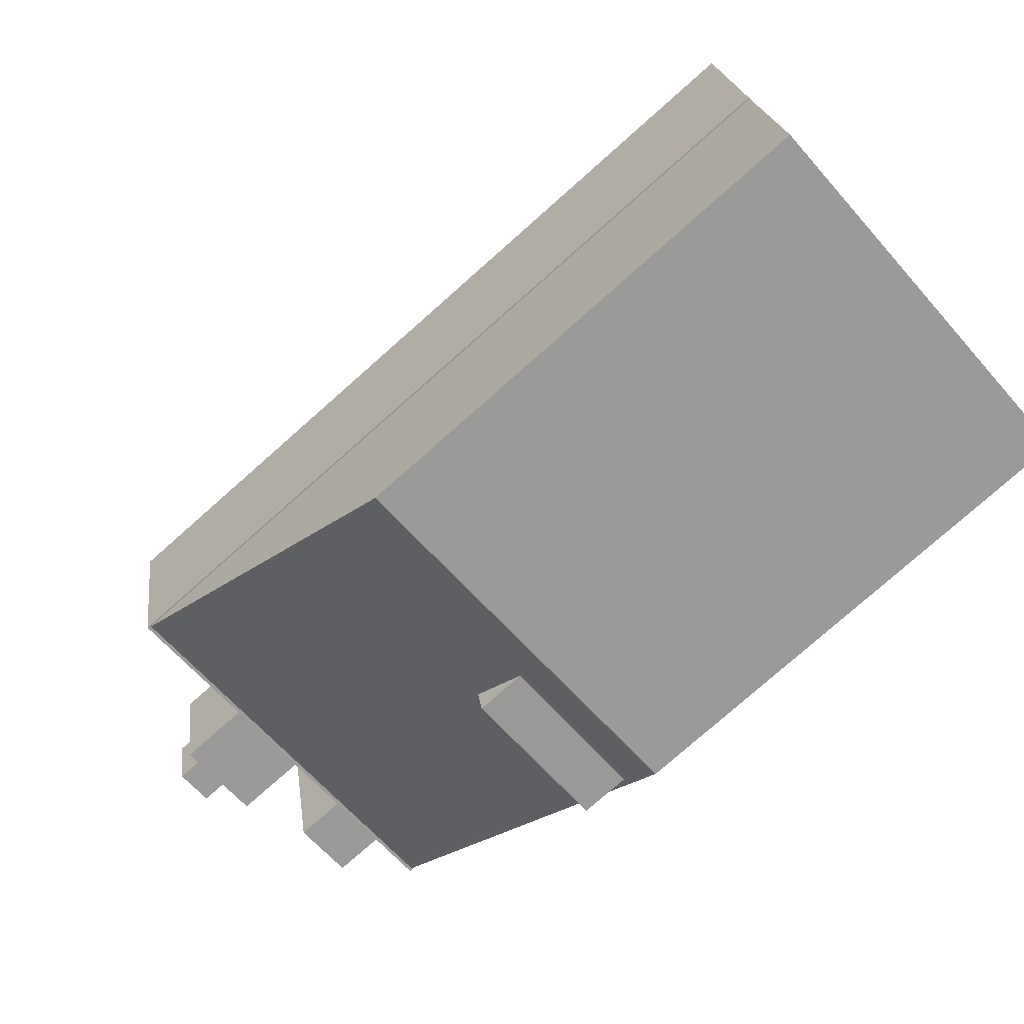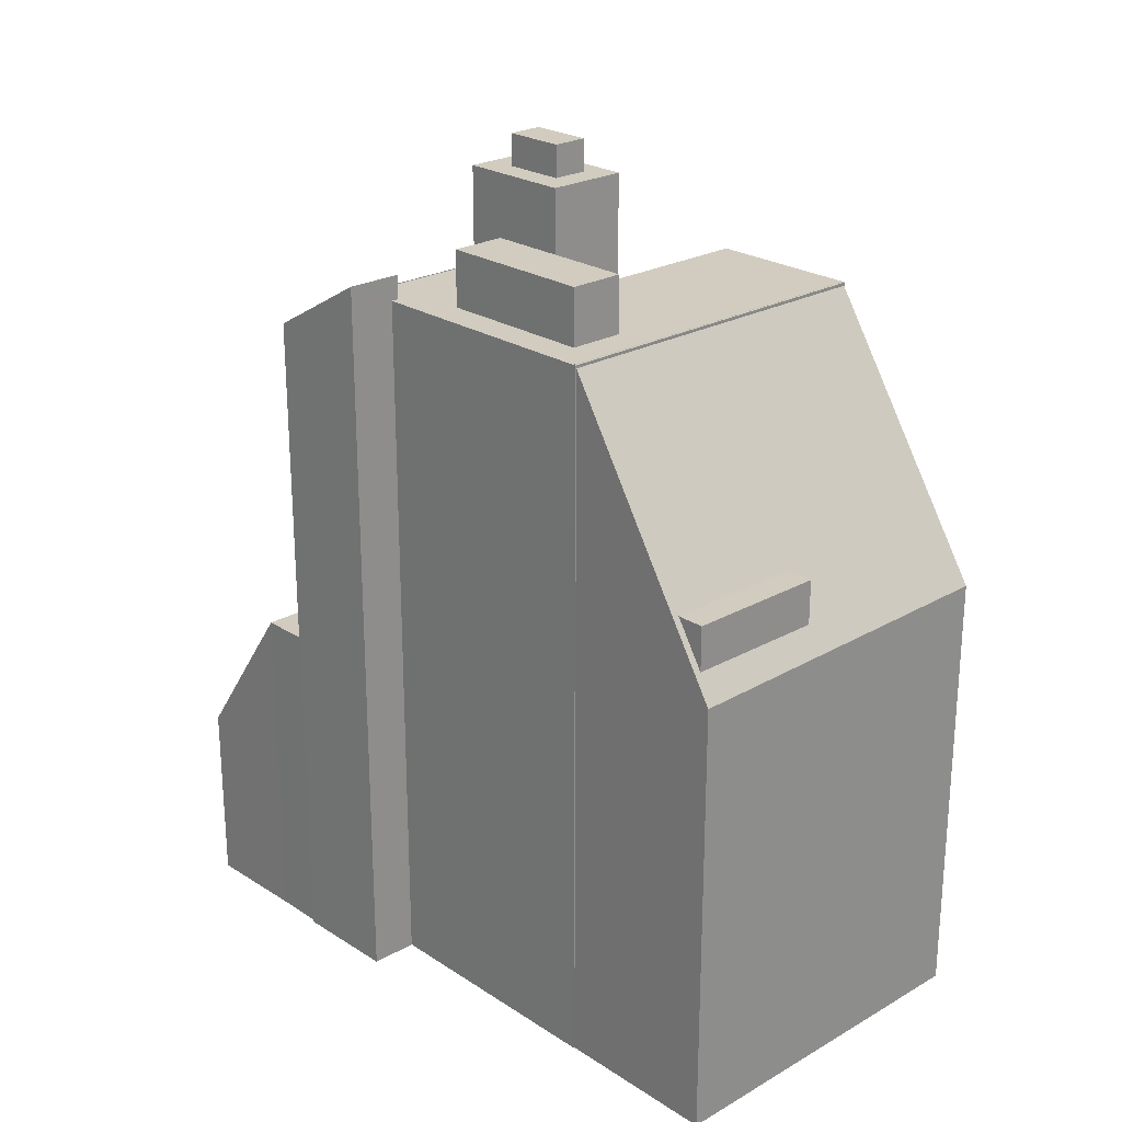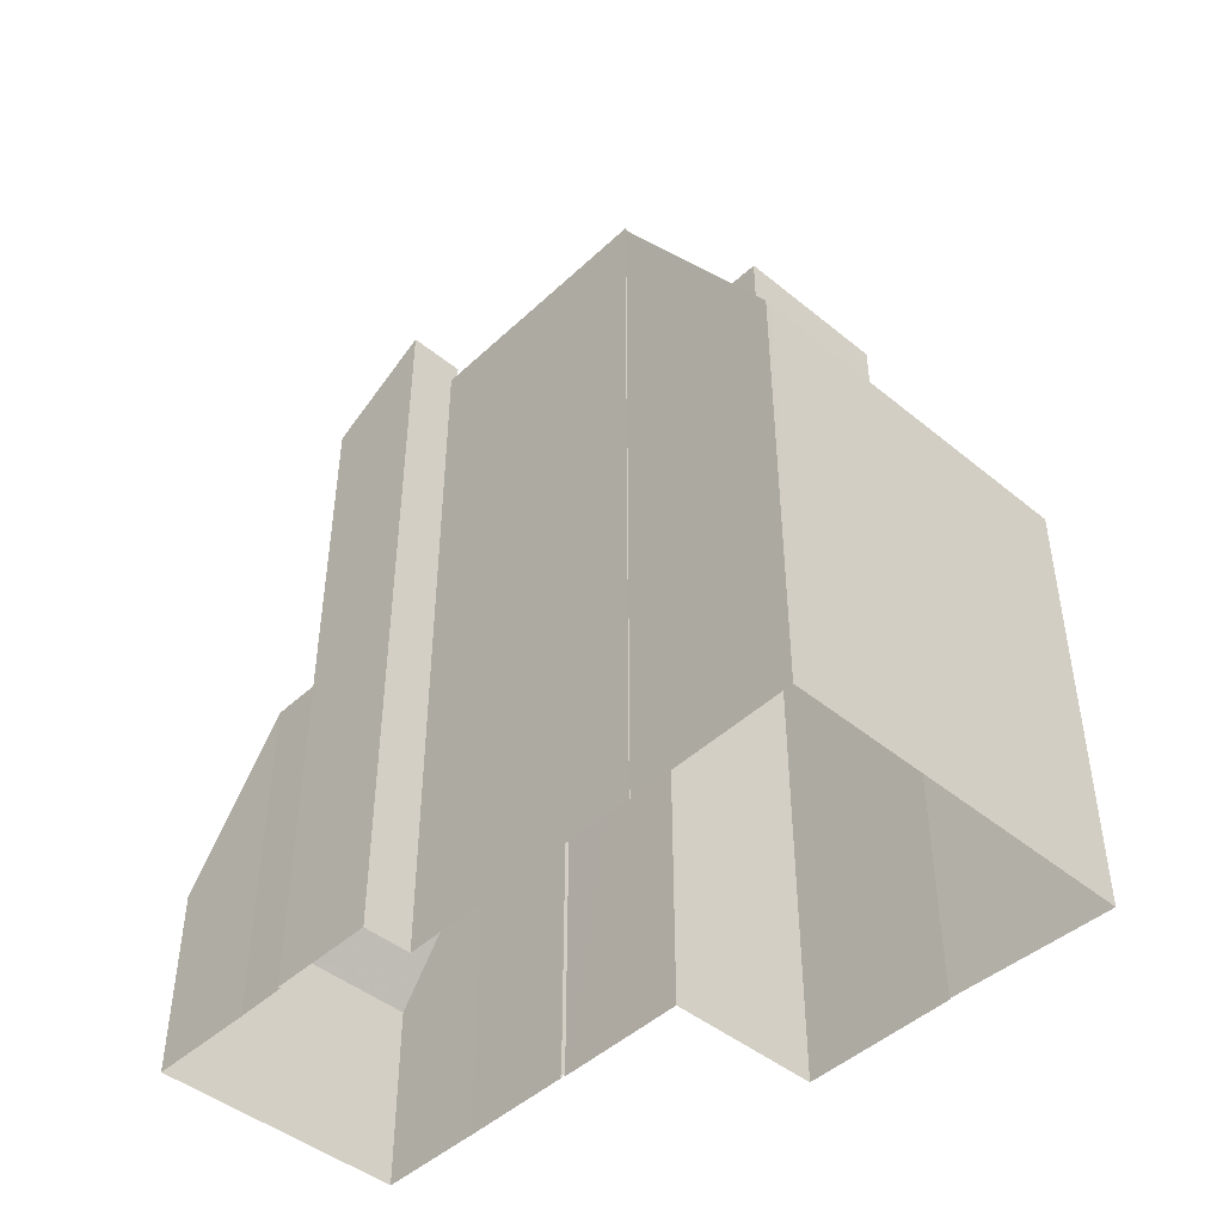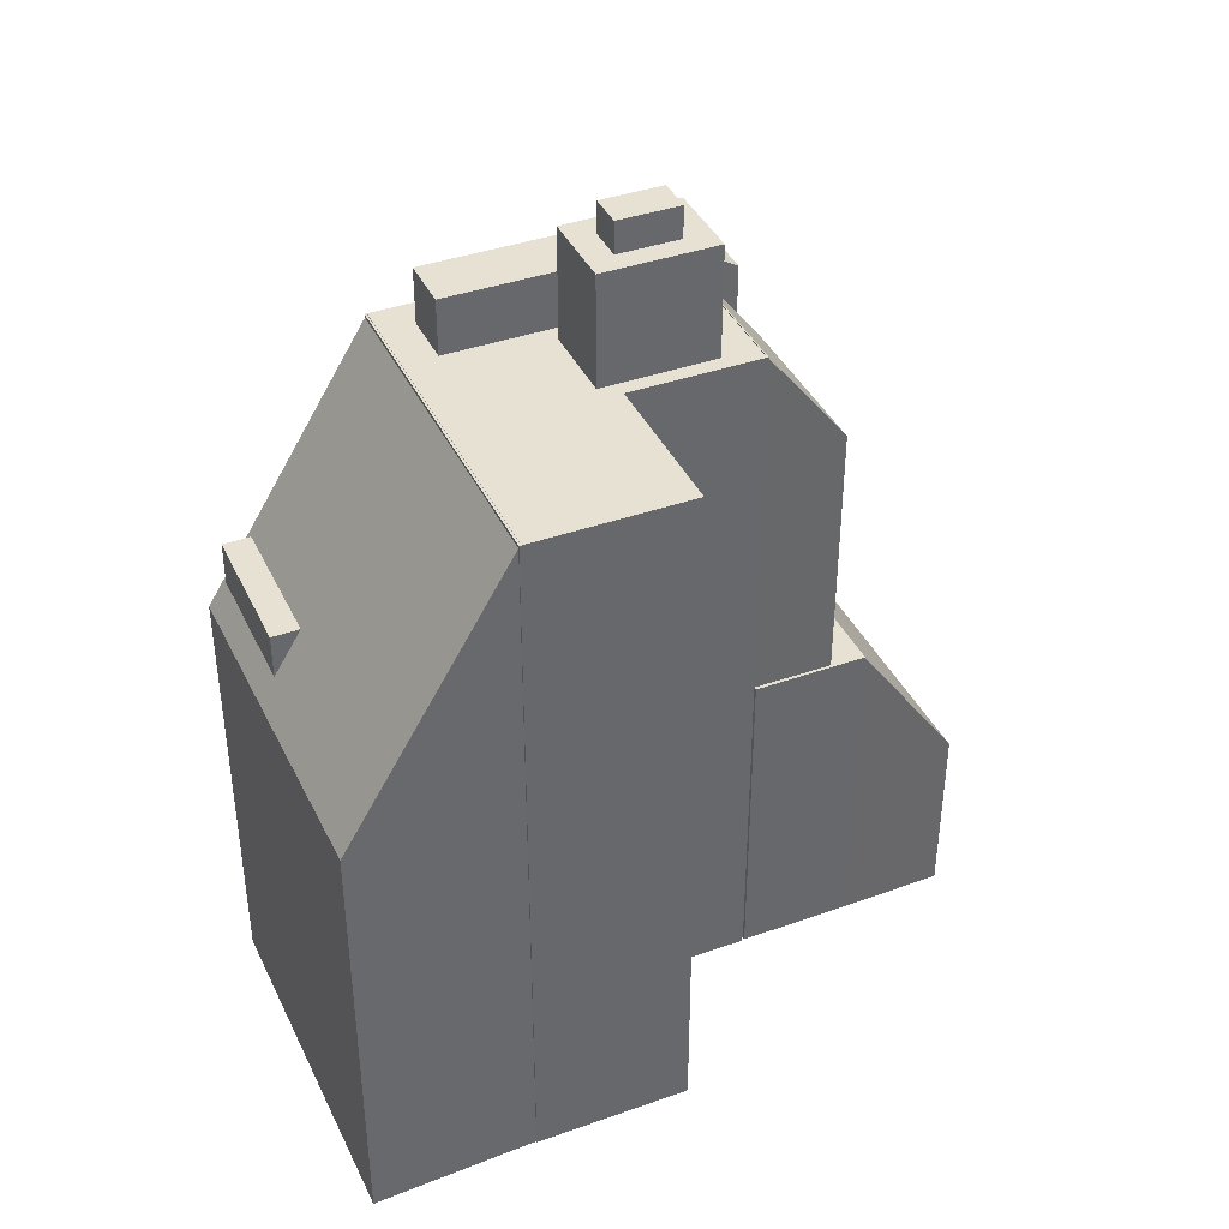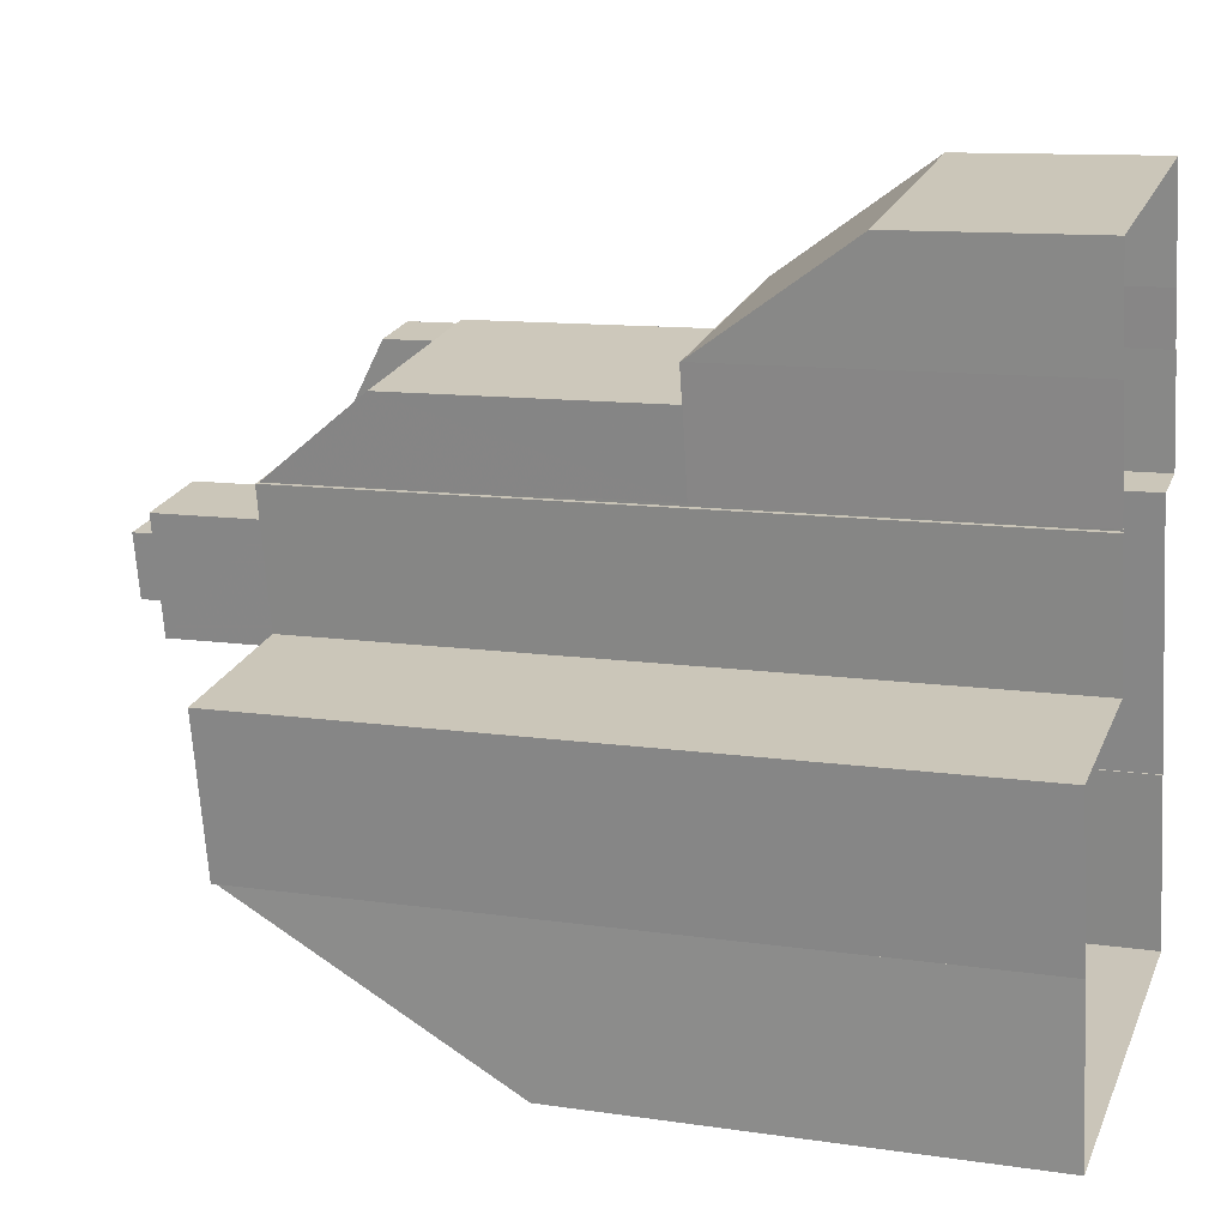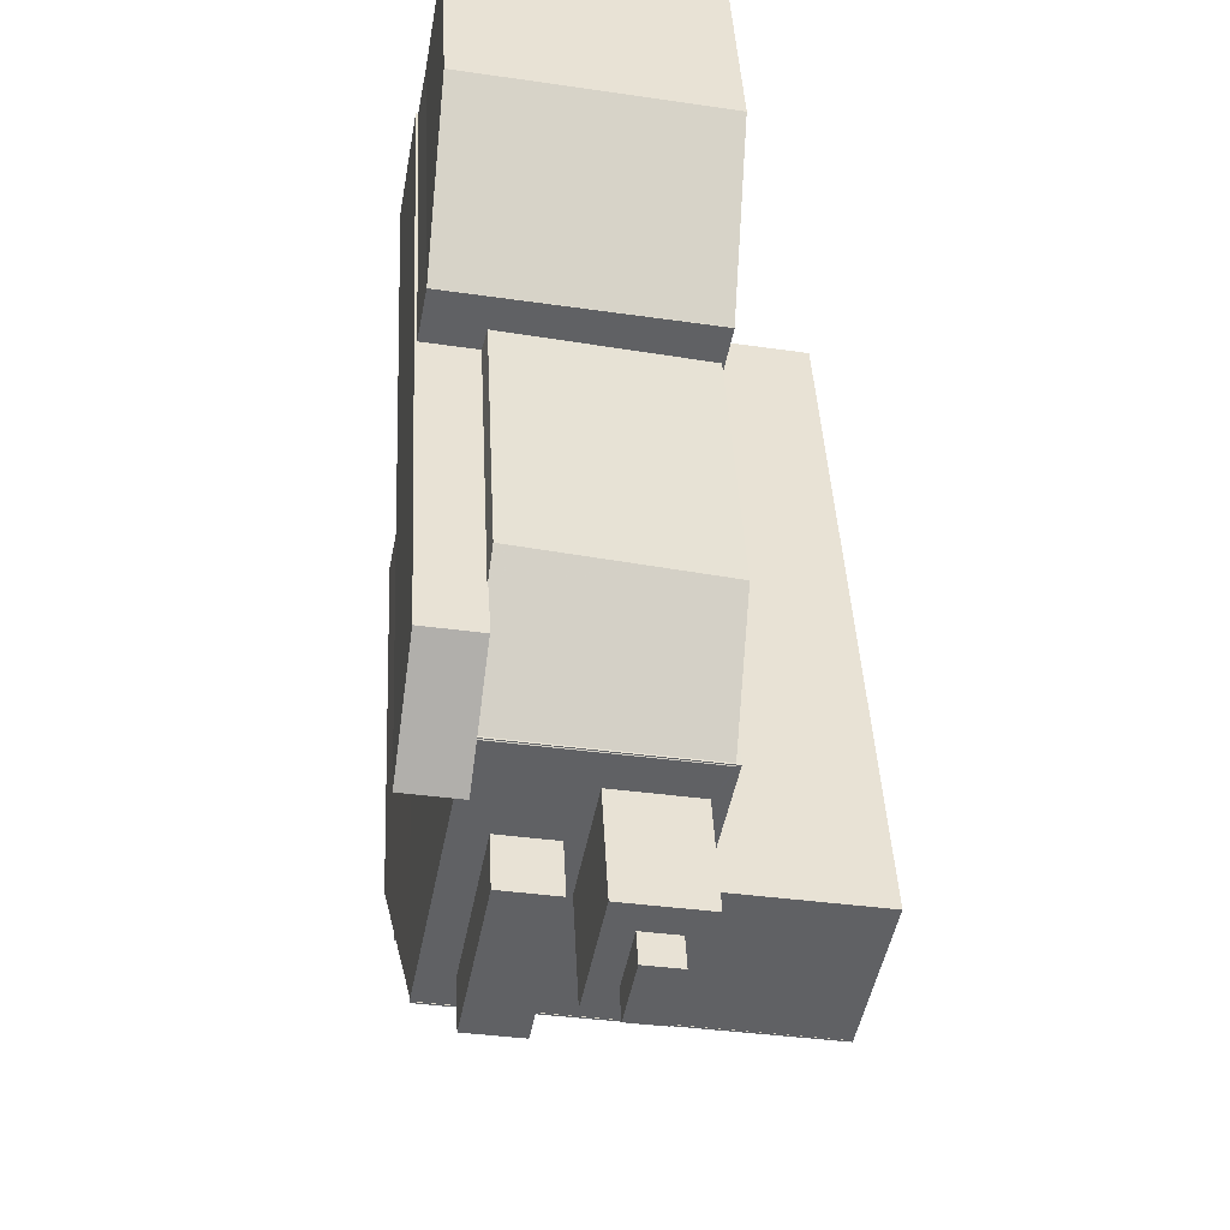
<metadata>
{"format":"obj","ext":"obj","renderer":"f3d","projection":"perspective","resolution":1024,"background":"white","views":[{"elev":-76.7,"azim":131.6,"up":"+Y"},{"elev":24.0,"azim":-53.9,"up":"+Z"},{"elev":-45.7,"azim":-54.0,"up":"+Z"},{"elev":39.5,"azim":55.4,"up":"+Z"},{"elev":11.5,"azim":109.5,"up":"+Y"},{"elev":41.6,"azim":-2.8,"up":"+Y"}]}
</metadata>
<code>
v -1.217e+04 -3.405e+04 35.11
v -1.218e+04 -3.405e+04 35.11
v -1.217e+04 -3.404e+04 35.12
v -1.218e+04 -3.404e+04 35.11
v -1.217e+04 -3.405e+04 35.11
v -1.217e+04 -3.405e+04 35.11
v -1.217e+04 -3.407e+04 35.11
v -1.217e+04 -3.407e+04 35.11
v -1.217e+04 -3.406e+04 35.11
v -1.217e+04 -3.407e+04 35.11
v -1.218e+04 -3.407e+04 35.11
v -1.218e+04 -3.405e+04 35.11
v -1.218e+04 -3.405e+04 35.11
v -1.218e+04 -3.405e+04 35.11
v -1.217e+04 -3.406e+04 35.11
v -1.217e+04 -3.405e+04 35.11
v -1.217e+04 -3.405e+04 35.11
v -1.218e+04 -3.405e+04 35.11
v -1.218e+04 -3.406e+04 35.11
v -1.218e+04 -3.406e+04 35.11
v -1.218e+04 -3.405e+04 48.76
v -1.217e+04 -3.405e+04 48.75
v -1.217e+04 -3.404e+04 42.66
v -1.218e+04 -3.404e+04 42.67
v -1.217e+04 -3.405e+04 48.78
v -1.217e+04 -3.405e+04 48.78
v -1.217e+04 -3.405e+04 48.78
v -1.217e+04 -3.405e+04 48.78
v -1.218e+04 -3.405e+04 48.78
v -1.218e+04 -3.405e+04 48.78
v -1.218e+04 -3.405e+04 48.78
v -1.218e+04 -3.405e+04 48.78
v -1.218e+04 -3.405e+04 62.36
v -1.218e+04 -3.405e+04 64.81
v -1.218e+04 -3.405e+04 64.81
v -1.218e+04 -3.405e+04 62.37
v -1.218e+04 -3.406e+04 63.84
v -1.218e+04 -3.406e+04 63.84
v -1.218e+04 -3.406e+04 63.84
v -1.218e+04 -3.406e+04 63.84
v -1.218e+04 -3.406e+04 63.84
v -1.218e+04 -3.405e+04 63.84
v -1.218e+04 -3.405e+04 63.84
v -1.218e+04 -3.405e+04 63.84
v -1.218e+04 -3.406e+04 63.84
v -1.218e+04 -3.405e+04 63.84
v -1.218e+04 -3.406e+04 63.84
v -1.218e+04 -3.406e+04 63.84
v -1.218e+04 -3.405e+04 63.84
v -1.217e+04 -3.405e+04 63.84
v -1.218e+04 -3.406e+04 63.84
v -1.218e+04 -3.406e+04 63.84
v -1.217e+04 -3.406e+04 63.84
v -1.218e+04 -3.406e+04 63.84
v -1.217e+04 -3.406e+04 63.84
v -1.218e+04 -3.406e+04 63.84
v -1.217e+04 -3.405e+04 63.84
v -1.218e+04 -3.405e+04 63.84
v -1.218e+04 -3.405e+04 63.84
v -1.217e+04 -3.405e+04 63.84
v -1.217e+04 -3.407e+04 63.84
v -1.217e+04 -3.407e+04 63.84
v -1.217e+04 -3.406e+04 63.84
v -1.217e+04 -3.407e+04 63.84
v -1.217e+04 -3.406e+04 63.84
v -1.217e+04 -3.405e+04 63.84
v -1.218e+04 -3.406e+04 69.59
v -1.218e+04 -3.406e+04 69.59
v -1.218e+04 -3.406e+04 69.59
v -1.218e+04 -3.406e+04 69.59
v -1.218e+04 -3.405e+04 68.32
v -1.218e+04 -3.406e+04 68.32
v -1.217e+04 -3.406e+04 68.32
v -1.217e+04 -3.406e+04 68.32
v -1.218e+04 -3.406e+04 68.32
v -1.218e+04 -3.406e+04 68.32
v -1.218e+04 -3.406e+04 68.32
v -1.218e+04 -3.406e+04 68.32
v -1.218e+04 -3.405e+04 68.32
v -1.218e+04 -3.406e+04 68.32
v -1.218e+04 -3.405e+04 63.87
v -1.217e+04 -3.405e+04 63.87
v -1.218e+04 -3.405e+04 59.3
v -1.218e+04 -3.405e+04 60.35
v -1.217e+04 -3.405e+04 59.5
v -1.217e+04 -3.405e+04 63.79
v -1.218e+04 -3.405e+04 60.35
v -1.218e+04 -3.405e+04 63.79
v -1.217e+04 -3.407e+04 63.85
v -1.218e+04 -3.406e+04 63.86
v -1.218e+04 -3.406e+04 63.73
v -1.218e+04 -3.407e+04 52.92
v -1.218e+04 -3.407e+04 55.79
v -1.218e+04 -3.406e+04 63.73
v -1.218e+04 -3.407e+04 52.92
v -1.218e+04 -3.407e+04 54.01
v -1.218e+04 -3.407e+04 55.79
v -1.217e+04 -3.407e+04 63.72
v -1.217e+04 -3.407e+04 53.07
v -1.218e+04 -3.407e+04 54
v -1.218e+04 -3.407e+04 55.79
v -1.218e+04 -3.407e+04 55.79
v -1.218e+04 -3.406e+04 66.09
v -1.218e+04 -3.406e+04 66.09
v -1.218e+04 -3.406e+04 66.09
v -1.218e+04 -3.406e+04 66.09
f 1 2 3
f 4 3 2
f 1 5 6
f 7 8 9
f 8 10 11
f 12 13 14
f 9 8 15
f 16 17 15
f 13 2 1
f 18 6 16
f 19 18 20
f 14 13 18
f 20 8 11
f 13 1 6
f 15 8 20
f 18 16 15
f 13 6 18
f 18 15 20
f 21 22 23
f 24 21 23
f 25 26 27
f 26 28 27
f 29 30 31
f 31 30 32
f 30 28 32
f 27 28 30
f 33 34 35
f 33 36 34
f 37 38 39
f 39 40 37
f 40 41 42
f 43 44 45
f 43 46 44
f 45 41 47
f 44 42 45
f 47 41 48
f 40 39 41
f 42 41 45
f 49 43 45
f 50 43 49
f 47 48 51
f 51 48 52
f 53 51 52
f 49 45 54
f 50 49 55
f 54 51 56
f 56 51 53
f 49 54 56
f 57 58 59
f 60 58 57
f 61 38 37
f 62 61 37
f 63 64 65
f 60 55 63
f 65 64 62
f 63 55 53
f 64 53 52
f 66 50 55
f 64 61 62
f 60 57 66
f 63 53 64
f 60 66 55
f 67 68 69
f 70 67 69
f 71 72 73
f 73 72 74
f 74 75 76
f 76 75 77
f 72 71 78
f 72 75 74
f 79 80 78
f 71 79 78
f 76 77 80
f 80 77 78
f 57 81 82
f 57 59 81
f 83 84 85
f 85 84 86
f 83 87 84
f 86 84 88
f 61 89 38
f 89 90 38
f 90 39 38
f 91 92 93
f 94 91 93
f 92 95 96
f 92 96 93
f 97 98 94
f 98 97 99
f 99 100 95
f 94 93 97
f 95 100 96
f 97 100 99
f 97 101 102
f 97 93 101
f 103 104 105
f 106 103 105
f 23 3 4
f 24 23 4
f 23 1 3
f 23 22 1
f 24 4 2
f 21 24 2
f 2 13 21
f 21 31 32
f 21 13 31
f 6 5 26
f 25 6 26
f 1 22 5
f 5 22 26
f 22 28 26
f 21 32 28
f 22 21 28
f 33 84 87
f 36 33 87
f 36 31 12
f 87 29 31
f 12 31 13
f 36 87 31
f 14 18 42
f 14 42 34
f 42 35 34
f 42 44 35
f 14 36 12
f 14 34 36
f 84 33 88
f 81 35 44
f 46 81 44
f 33 35 58
f 59 58 81
f 33 58 88
f 58 35 81
f 63 9 15
f 63 65 9
f 62 7 9
f 65 62 9
f 20 91 19
f 19 91 40
f 98 8 7
f 98 7 62
f 40 94 37
f 62 37 98
f 91 94 40
f 98 37 94
f 40 18 19
f 40 42 18
f 88 58 86
f 16 86 17
f 17 86 60
f 86 58 60
f 17 63 15
f 17 60 63
f 72 69 68
f 72 78 69
f 72 68 67
f 75 72 67
f 75 67 70
f 77 75 70
f 78 70 69
f 78 77 70
f 73 55 71
f 71 49 79
f 71 55 49
f 55 73 74
f 53 55 74
f 80 56 76
f 76 53 74
f 76 56 53
f 49 80 79
f 49 56 80
f 27 85 25
f 6 25 16
f 25 86 16
f 85 86 25
f 27 83 85
f 27 30 83
f 66 57 82
f 82 81 43
f 66 82 50
f 81 46 43
f 50 82 43
f 29 87 83
f 30 29 83
f 95 11 10
f 10 99 95
f 92 11 95
f 20 11 92
f 91 20 92
f 8 99 10
f 8 98 99
f 41 39 90
f 41 90 48
f 90 89 52
f 48 90 52
f 89 64 52
f 61 64 89
f 100 97 102
f 96 102 101
f 96 100 102
f 93 96 101
f 54 106 105
f 54 45 106
f 104 54 105
f 104 51 54
f 51 104 103
f 47 51 103
f 45 47 103
f 106 45 103

</code>
